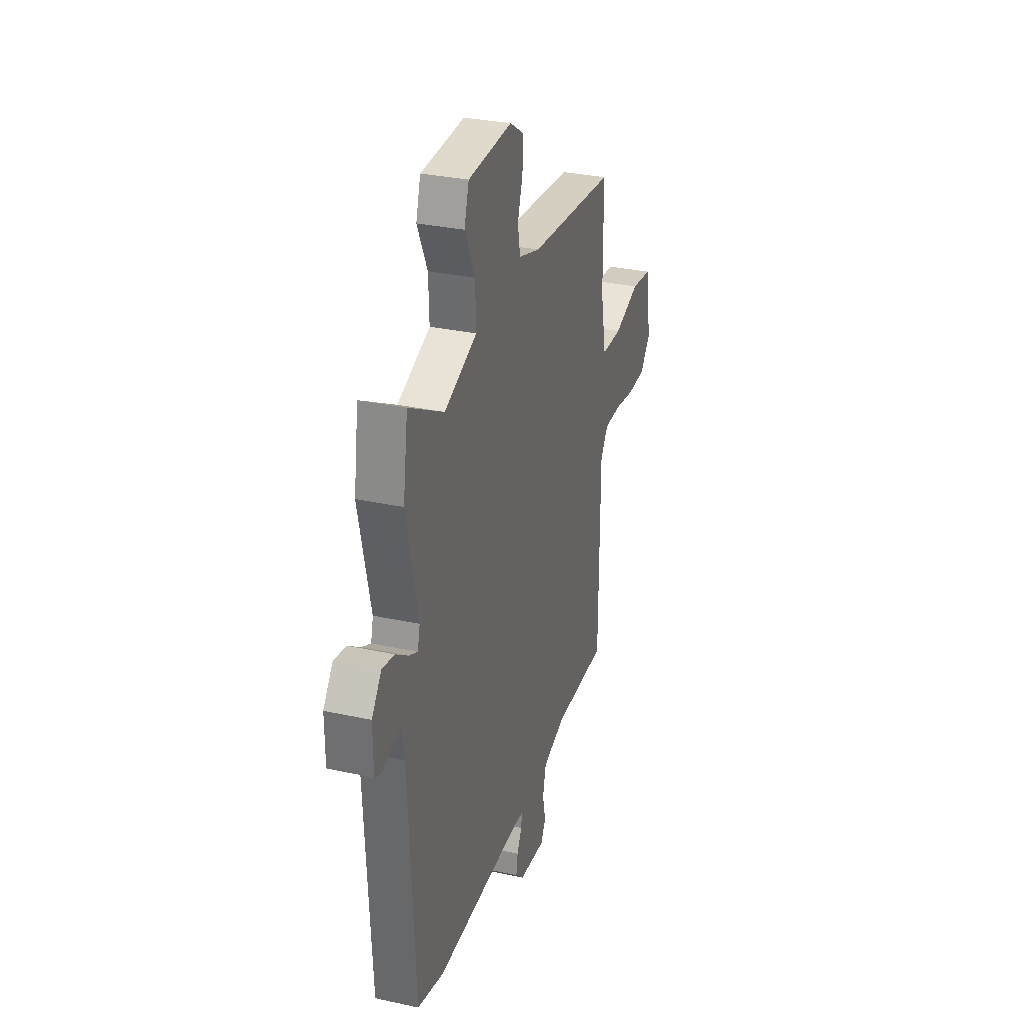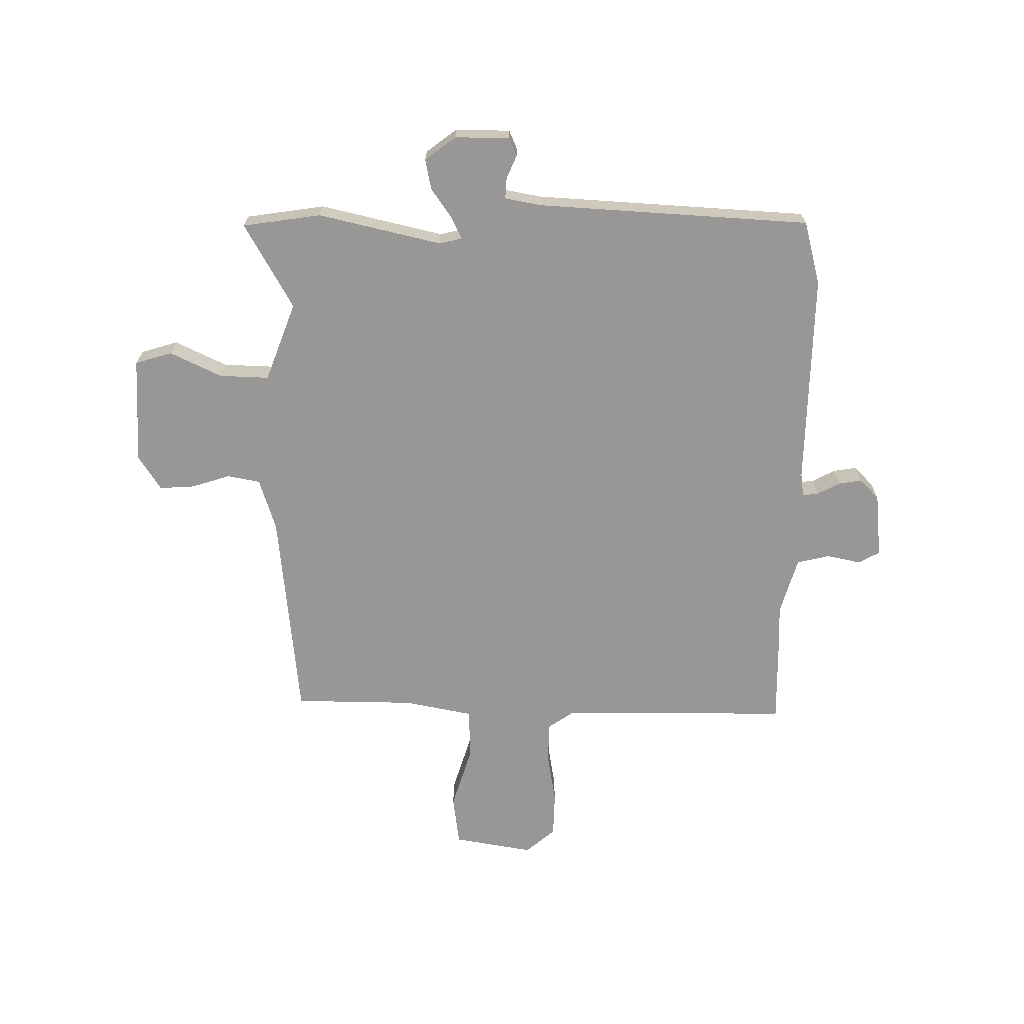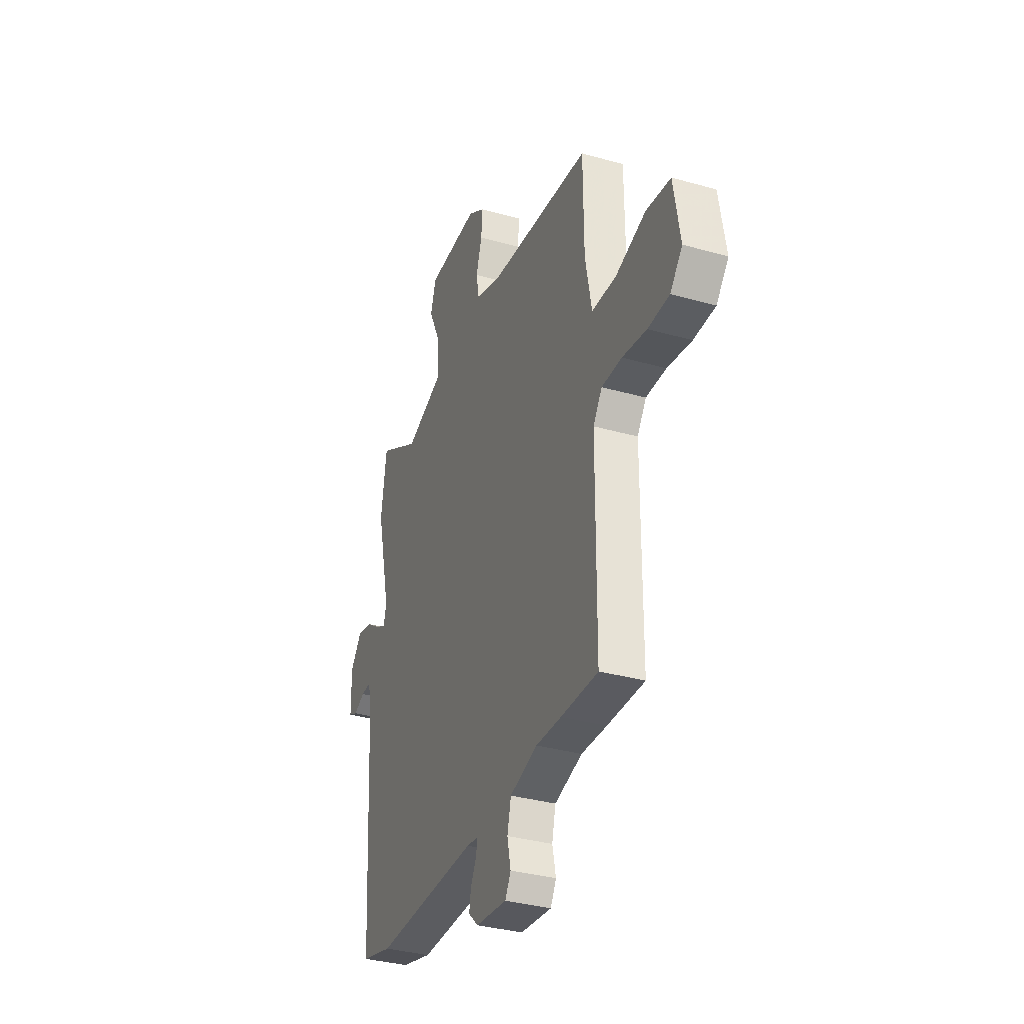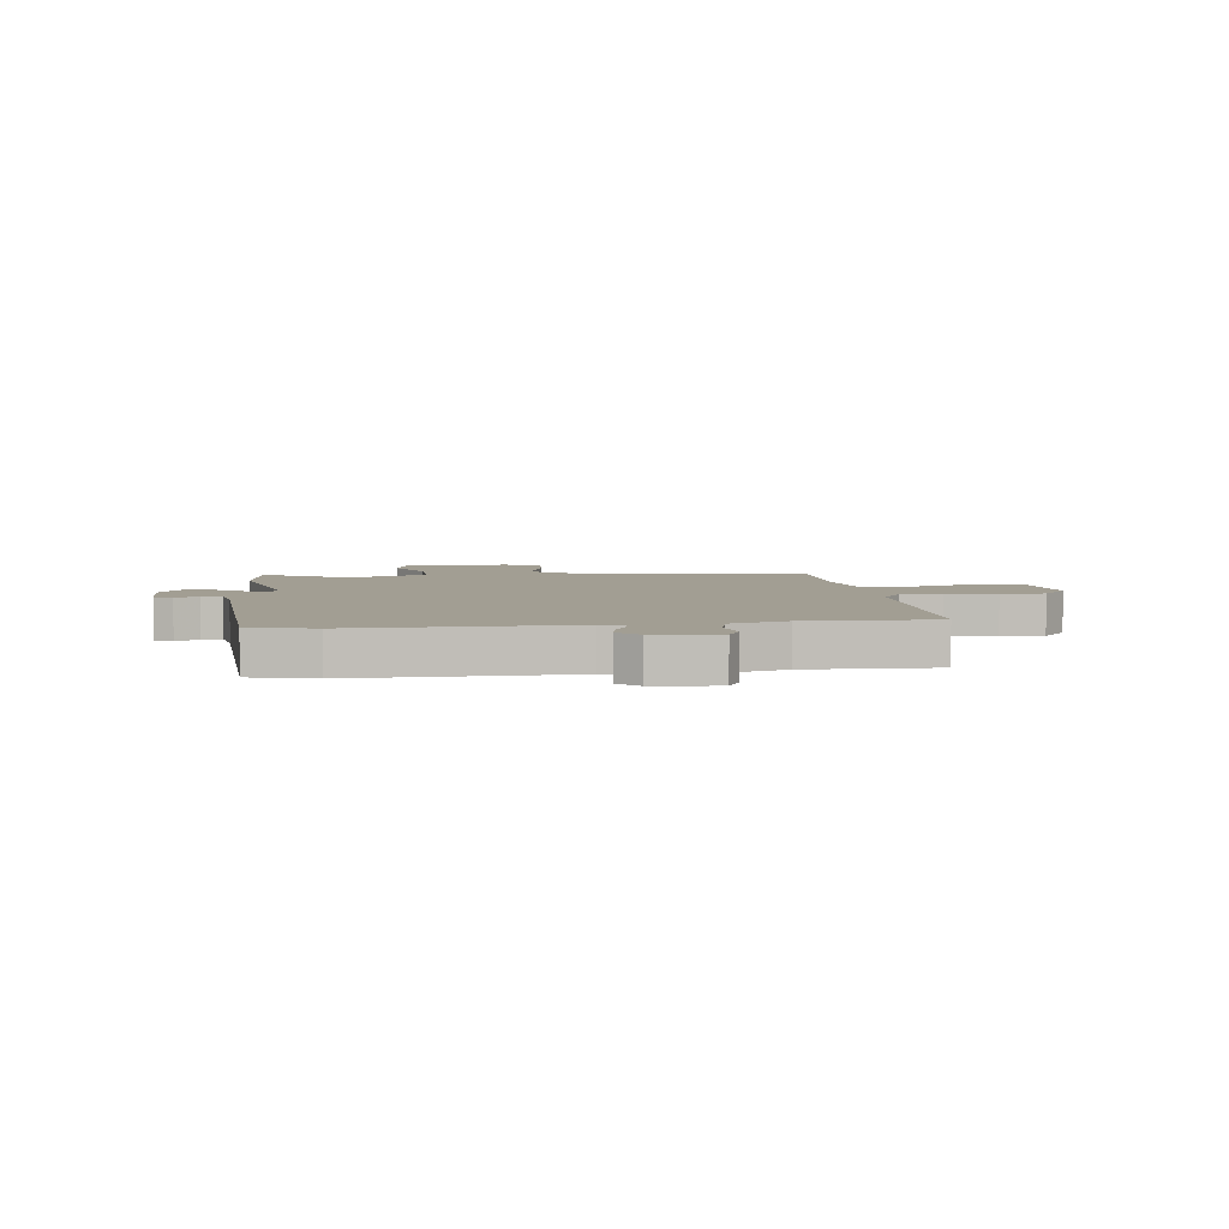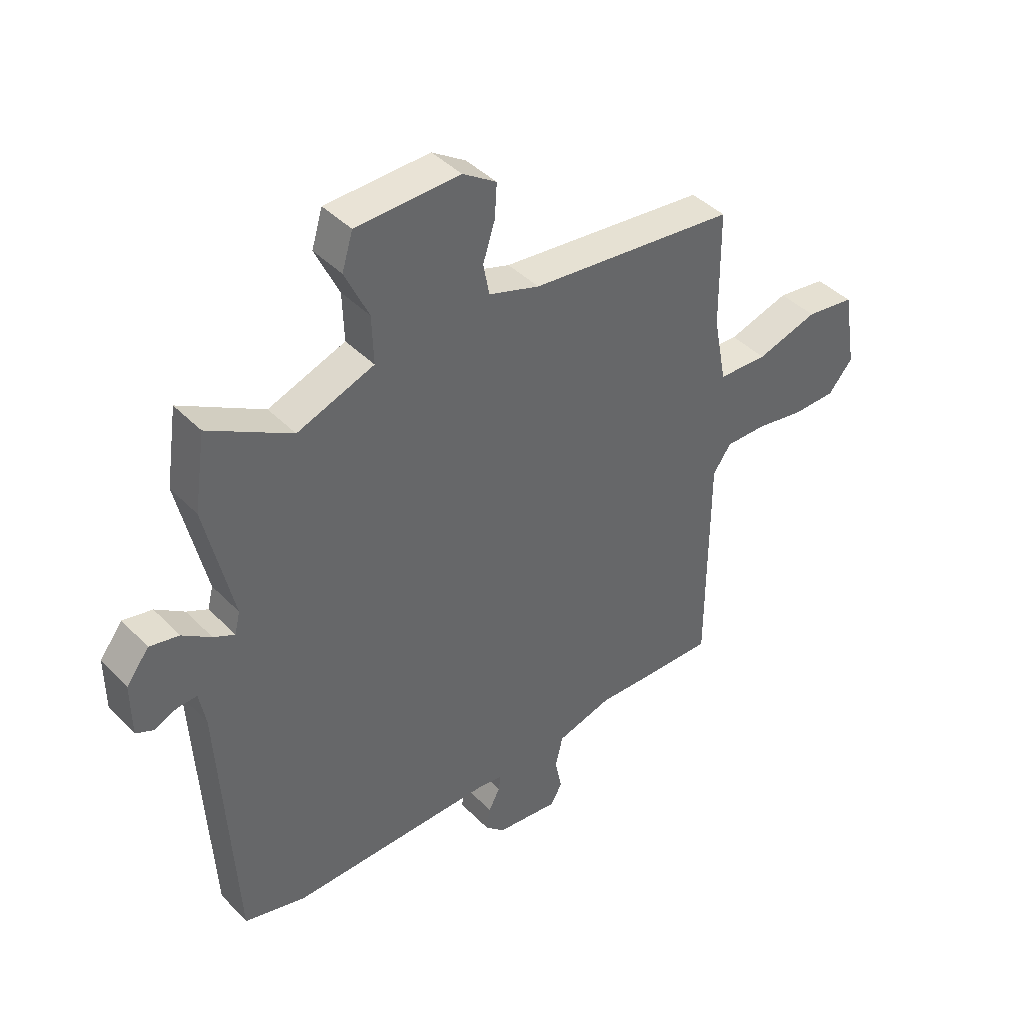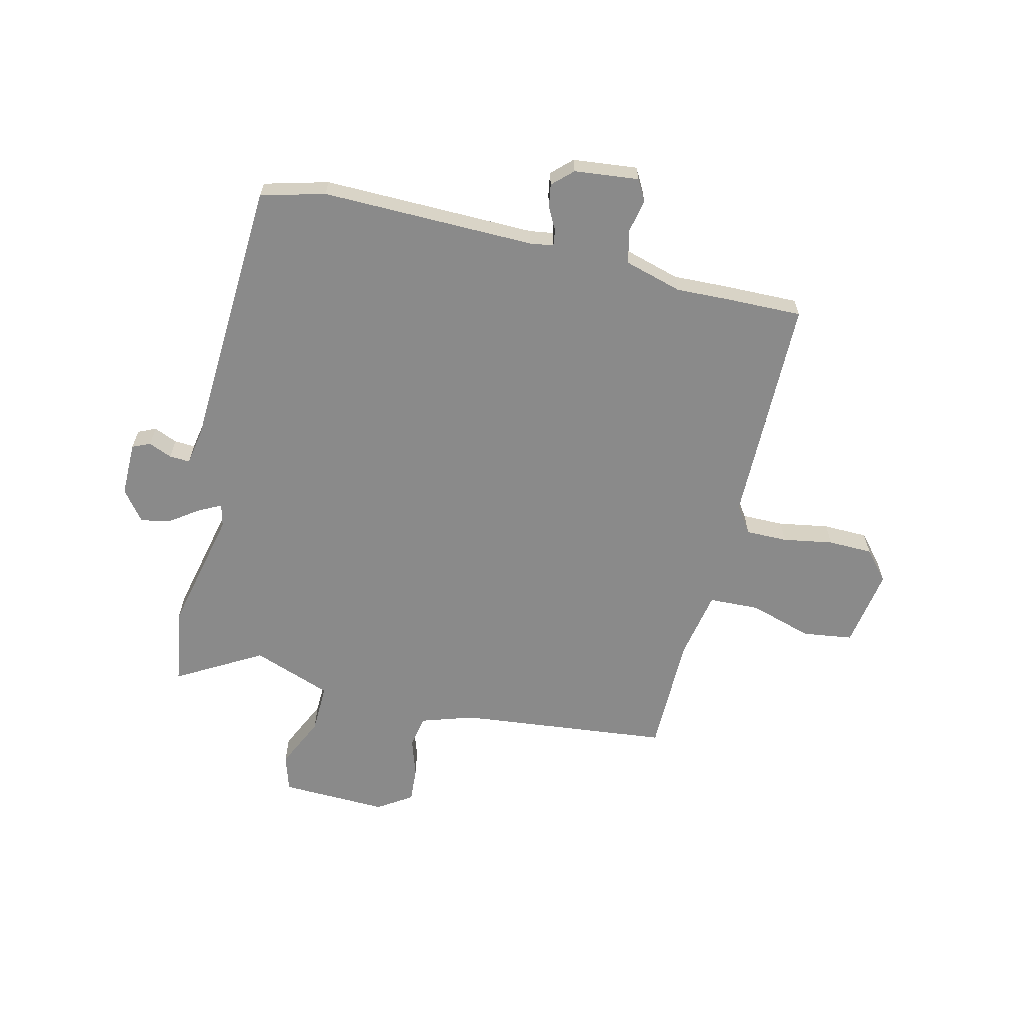
<metadata>
{"format":"obj","ext":"obj","renderer":"f3d","projection":"perspective","resolution":1024,"background":"white","views":[{"elev":31.2,"azim":107.3,"up":"+Z"},{"elev":-68.2,"azim":89.4,"up":"+Y"},{"elev":-34.3,"azim":-110.9,"up":"+Z"},{"elev":5.0,"azim":172.8,"up":"+Y"},{"elev":41.7,"azim":140.4,"up":"+Z"},{"elev":-63.4,"azim":166.8,"up":"+Y"}]}
</metadata>
<code>
v -0.488 0.07 0.463
v -0.107 0.07 0.502
v -0.013 0.07 0.532
v -0.002 0.07 0.591
v -0.024 0.07 0.66
v -0.028 0.07 0.723
v 0.034 0.07 0.763
v 0.226 0.07 0.756
v 0.246 0.07 0.69
v 0.202 0.07 0.597
v 0.199 0.07 0.508
v 0.341 0.07 0.455
v 0.494 0.07 0.542
v 0.515 0.07 0.401
v 0.464 0.07 0.18
v 0.474 0.07 0.139
v 0.513 0.07 0.158
v 0.566 0.07 0.195
v 0.62 0.07 0.206
v 0.662 0.07 0.151
v 0.661 0.07 0.053
v 0.629 0.07 0.039
v 0.587 0.07 0.057
v 0.55 0.07 0.059
v 0.538 0.07 -0.006
v 0.51 0.07 -0.497
v 0.395 0.07 -0.527
v 0.012 0.07 -0.52
v -0.03 0.07 -0.526
v -0.026 0.07 -0.555
v -0.005 0.07 -0.595
v 0.002 0.07 -0.637
v -0.034 0.07 -0.671
v -0.15 0.07 -0.683
v -0.171 0.07 -0.645
v -0.158 0.07 -0.584
v -0.172 0.07 -0.525
v -0.275 0.07 -0.495
v -0.369 0.07 -0.498
v -0.507 0.07 -0.5
v -0.509 0.07 -0.088
v -0.542 0.07 -0.04
v -0.617 0.07 -0.04
v -0.707 0.07 -0.055
v -0.787 0.07 -0.053
v -0.832 0.07 0
v -0.808 0.07 0.143
v -0.718 0.07 0.155
v -0.605 0.07 0.12
v -0.514 0.07 0.123
v -0.49 0.07 0.247
v -0.488 0 0.463
v -0.107 0 0.502
v -0.013 0 0.532
v -0.002 0 0.591
v -0.024 0 0.66
v -0.028 0 0.723
v 0.034 0 0.763
v 0.226 0 0.756
v 0.246 0 0.69
v 0.202 0 0.597
v 0.199 0 0.508
v 0.341 0 0.455
v 0.494 0 0.542
v 0.515 0 0.401
v 0.464 0 0.18
v 0.474 0 0.139
v 0.513 0 0.158
v 0.566 0 0.195
v 0.62 0 0.206
v 0.662 0 0.151
v 0.661 0 0.053
v 0.629 0 0.039
v 0.587 0 0.057
v 0.55 0 0.059
v 0.538 0 -0.006
v 0.51 0 -0.497
v 0.395 0 -0.527
v 0.012 0 -0.52
v -0.03 0 -0.526
v -0.026 0 -0.555
v -0.005 0 -0.595
v 0.002 0 -0.637
v -0.034 0 -0.671
v -0.15 0 -0.683
v -0.171 0 -0.645
v -0.158 0 -0.584
v -0.172 0 -0.525
v -0.275 0 -0.495
v -0.369 0 -0.498
v -0.507 0 -0.5
v -0.509 0 -0.088
v -0.542 0 -0.04
v -0.617 0 -0.04
v -0.707 0 -0.055
v -0.787 0 -0.053
v -0.832 0 0
v -0.808 0 0.143
v -0.718 0 0.155
v -0.605 0 0.12
v -0.514 0 0.123
v -0.49 0 0.247
f 47 48 49
f 46 47 49
f 45 46 49
f 44 45 49
f 43 44 49
f 42 43 49 50
f 41 42 50 51
f 40 41 51
f 39 40 51
f 38 39 51
f 34 35 36
f 33 34 36
f 32 33 36
f 31 32 36
f 30 31 36
f 29 30 36 37
f 51 1 2
f 38 51 2
f 37 38 2
f 29 37 2
f 28 29 2
f 21 22 23
f 20 21 23
f 19 20 23
f 18 19 23
f 17 18 23
f 16 17 23 24
f 12 13 14 15
f 11 12 15 16
f 8 9 10
f 7 8 10
f 6 7 10
f 5 6 10
f 4 5 10
f 3 4 10 11
f 3 11 16
f 2 3 16
f 28 2 16
f 27 28 16
f 26 27 16
f 25 26 16
f 16 24 25
f 100 99 98
f 100 98 97
f 100 97 96
f 100 96 95
f 100 95 94
f 101 100 94 93
f 102 101 93 92
f 102 92 91
f 102 91 90
f 102 90 89
f 87 86 85
f 87 85 84
f 87 84 83
f 87 83 82
f 87 82 81
f 88 87 81 80
f 53 52 102
f 53 102 89
f 53 89 88
f 53 88 80
f 53 80 79
f 74 73 72
f 74 72 71
f 74 71 70
f 74 70 69
f 74 69 68
f 75 74 68 67
f 66 65 64 63
f 67 66 63 62
f 61 60 59
f 61 59 58
f 61 58 57
f 61 57 56
f 61 56 55
f 62 61 55 54
f 67 62 54
f 67 54 53
f 67 53 79
f 67 79 78
f 67 78 77
f 67 77 76
f 76 75 67
f 1 52 53 2
f 2 53 54 3
f 3 54 55 4
f 4 55 56 5
f 5 56 57 6
f 6 57 58 7
f 7 58 59 8
f 8 59 60 9
f 9 60 61 10
f 10 61 62 11
f 11 62 63 12
f 12 63 64 13
f 13 64 65 14
f 14 65 66 15
f 15 66 67 16
f 16 67 68 17
f 17 68 69 18
f 18 69 70 19
f 19 70 71 20
f 20 71 72 21
f 21 72 73 22
f 22 73 74 23
f 23 74 75 24
f 24 75 76 25
f 25 76 77 26
f 26 77 78 27
f 27 78 79 28
f 28 79 80 29
f 29 80 81 30
f 30 81 82 31
f 31 82 83 32
f 32 83 84 33
f 33 84 85 34
f 34 85 86 35
f 35 86 87 36
f 36 87 88 37
f 37 88 89 38
f 38 89 90 39
f 39 90 91 40
f 40 91 92 41
f 41 92 93 42
f 42 93 94 43
f 43 94 95 44
f 44 95 96 45
f 45 96 97 46
f 46 97 98 47
f 47 98 99 48
f 48 99 100 49
f 49 100 101 50
f 50 101 102 51
f 51 102 52 1

</code>
